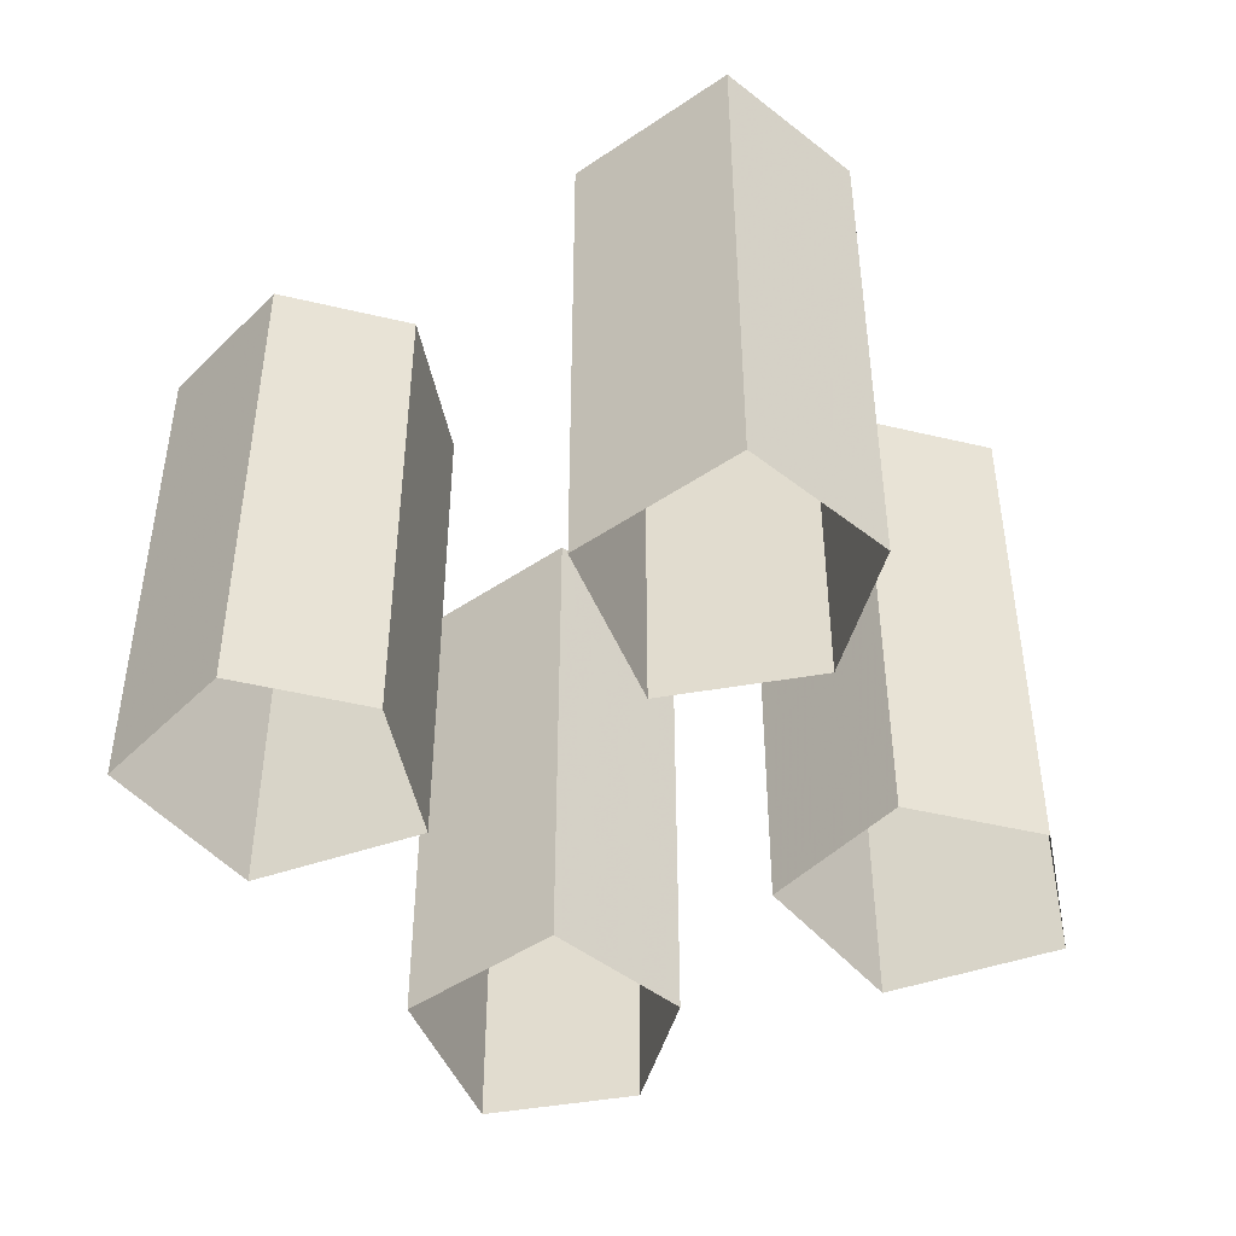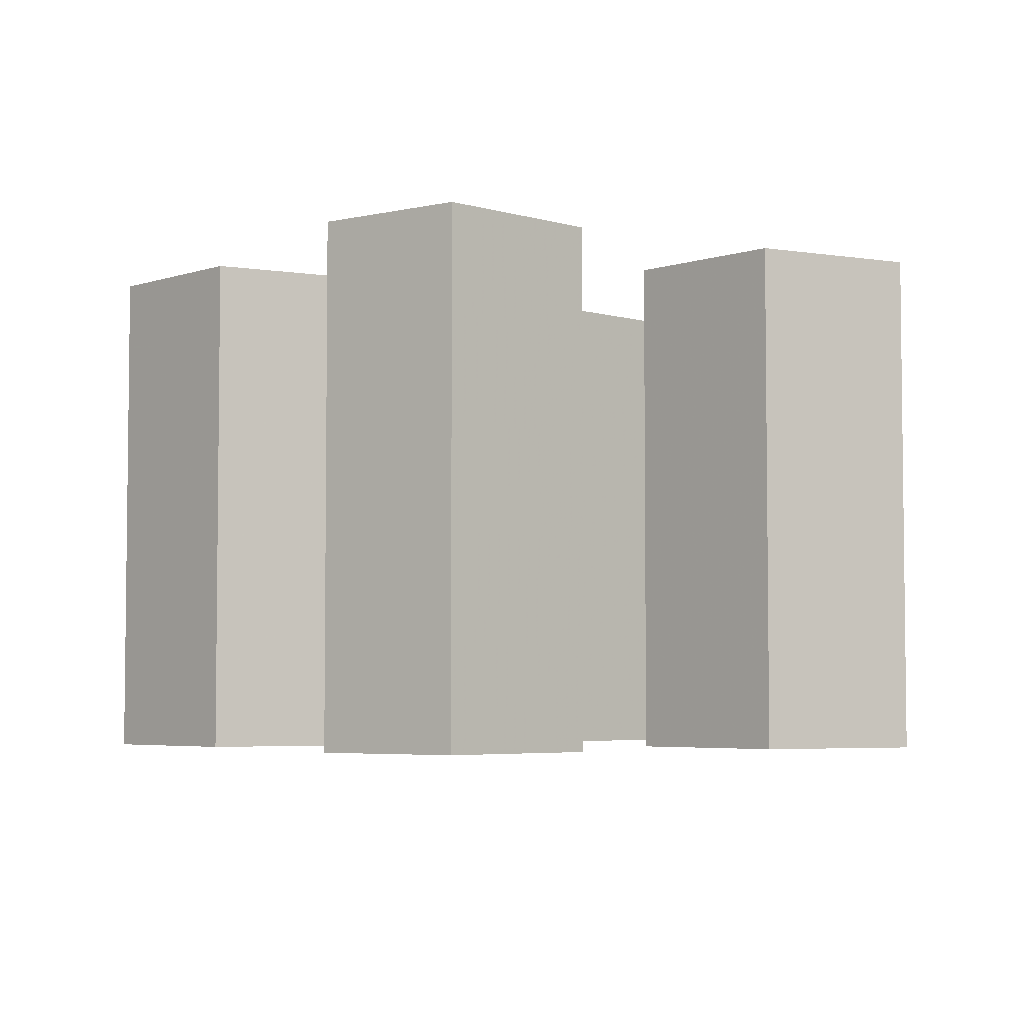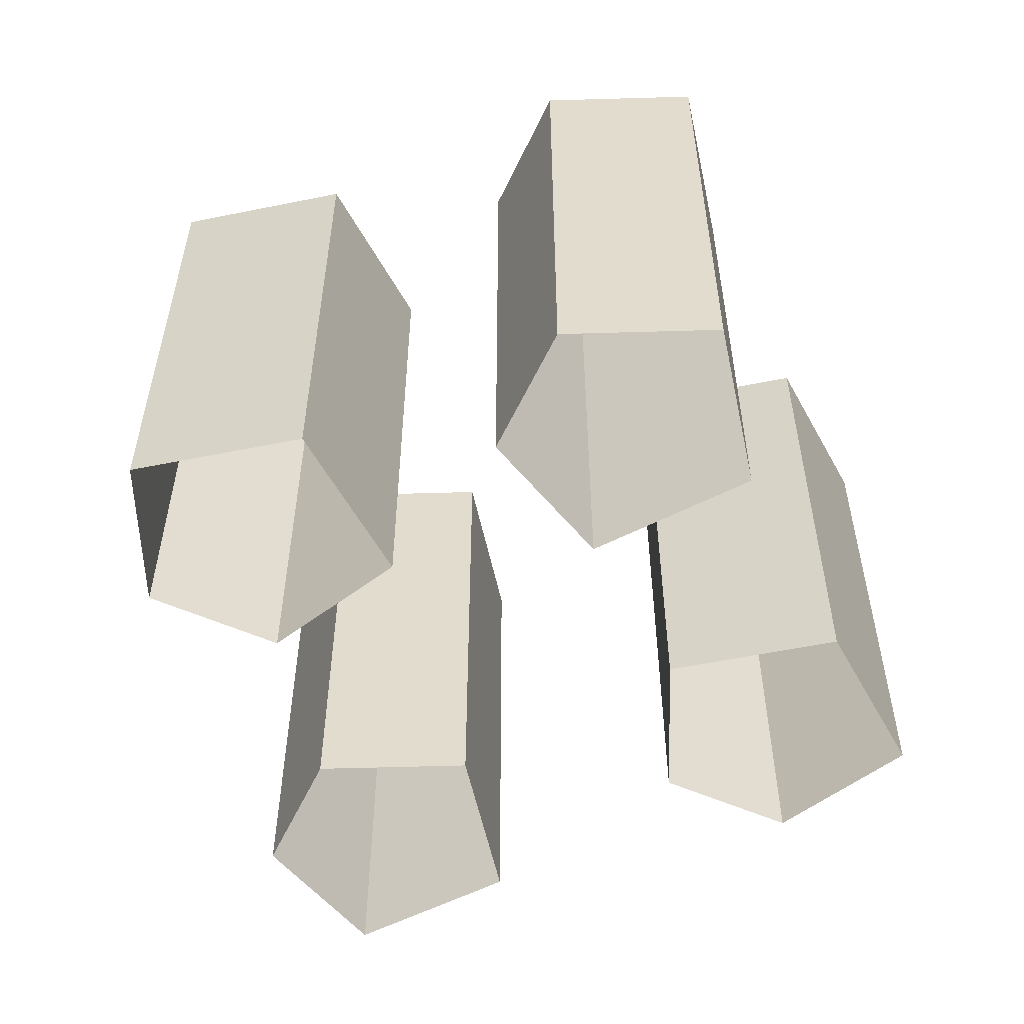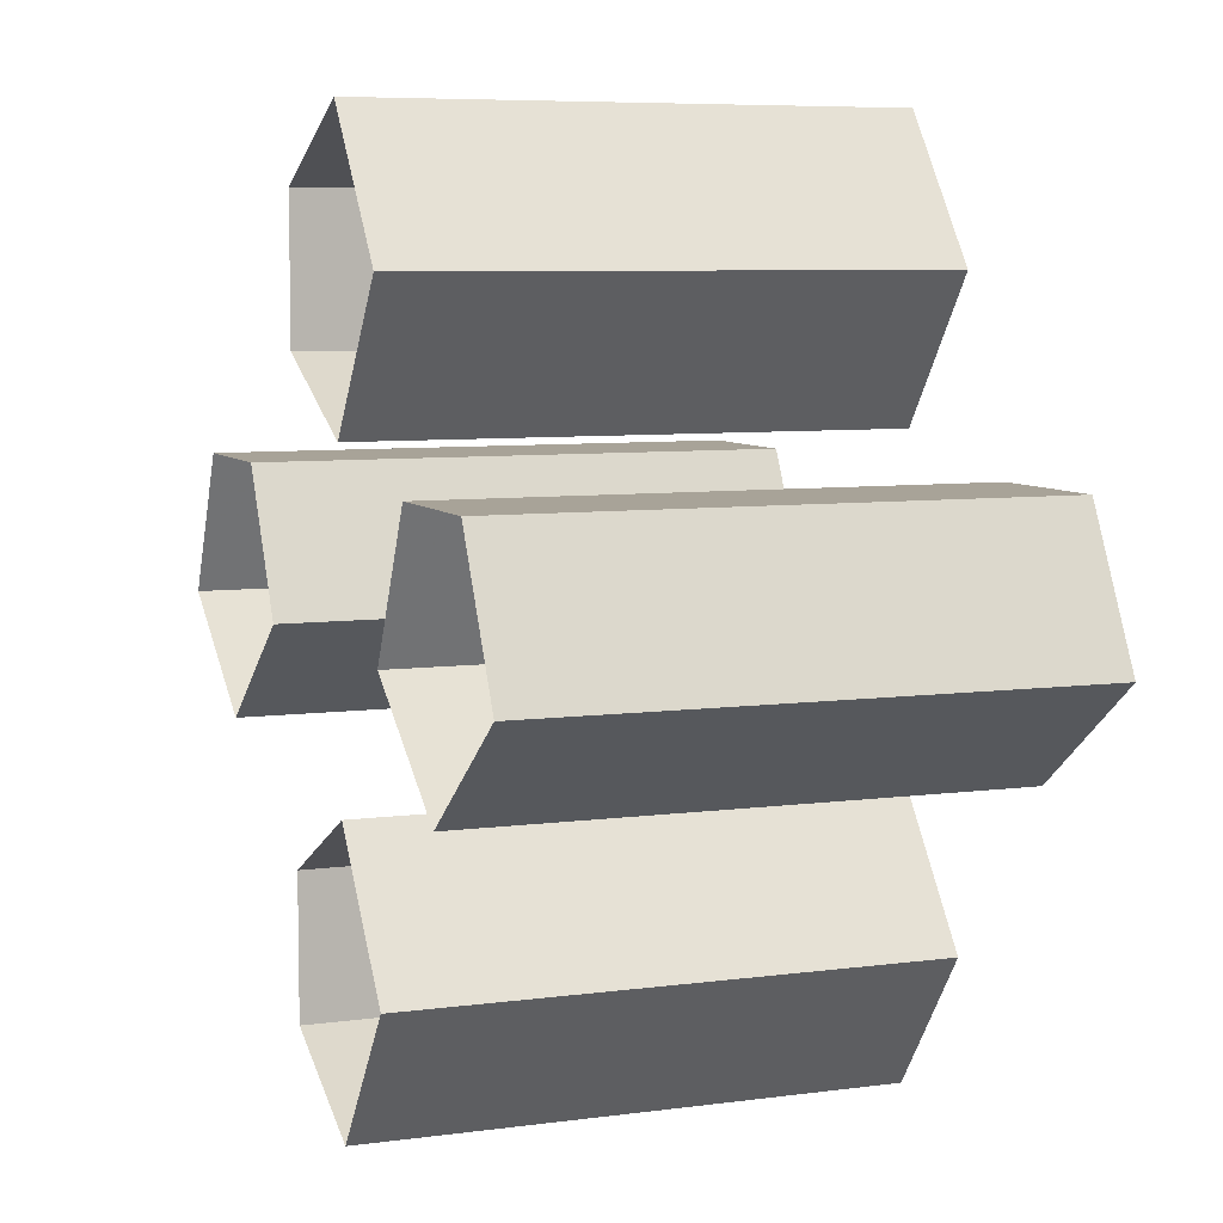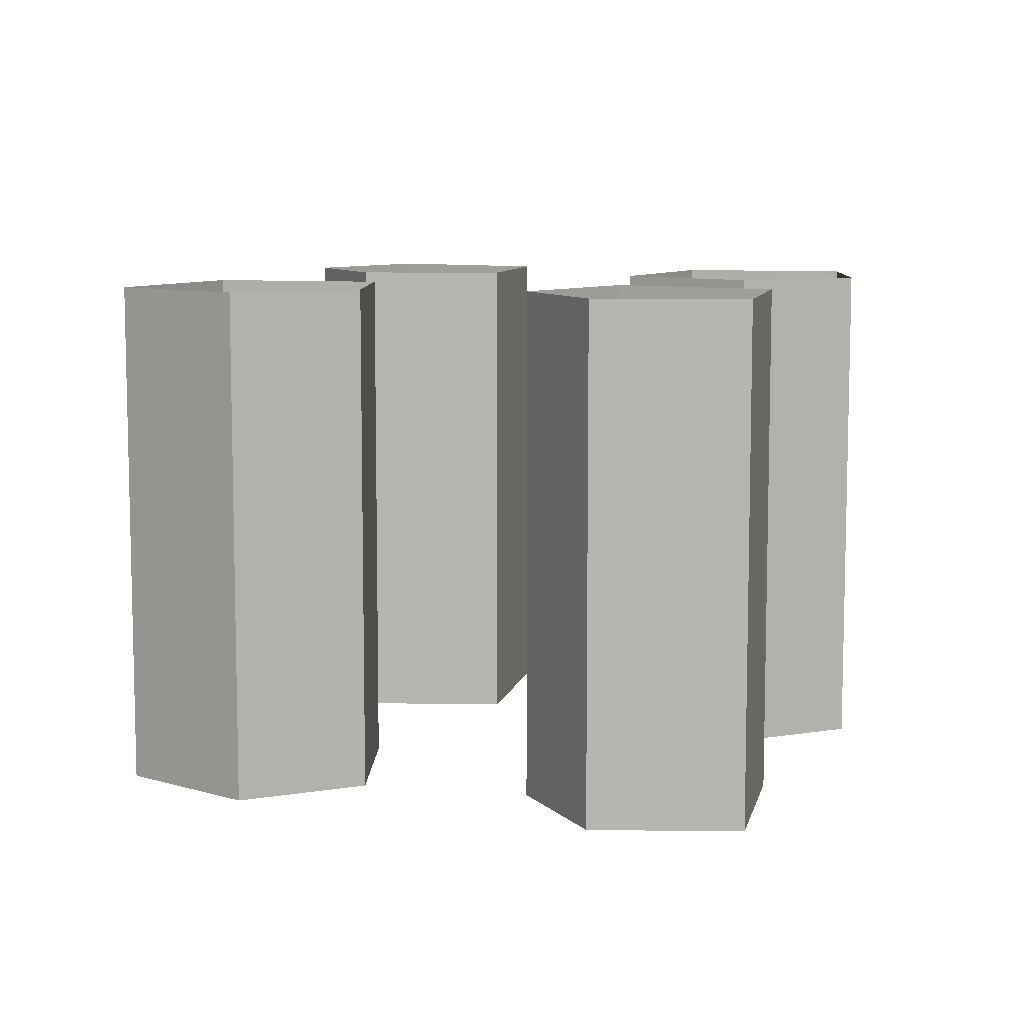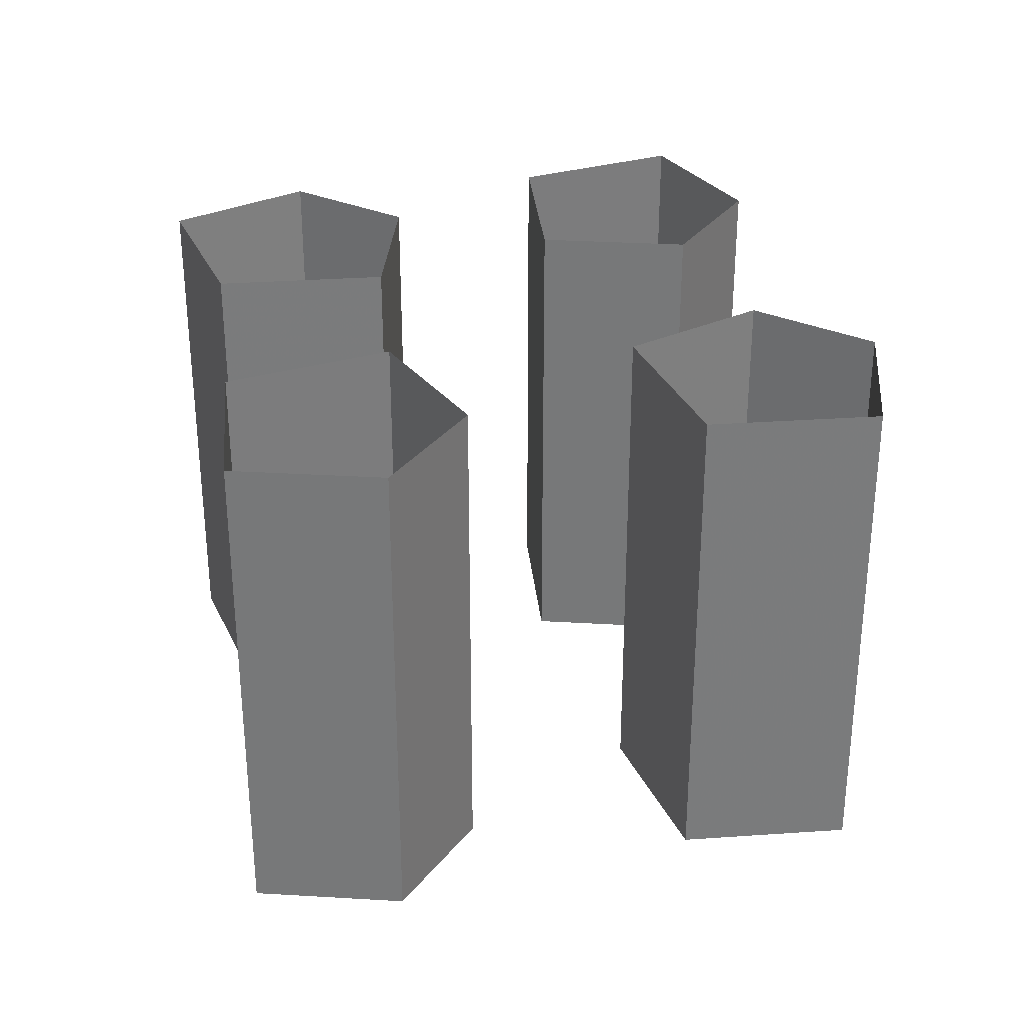
<metadata>
{"format":"obj","ext":"obj","renderer":"f3d","projection":"perspective","resolution":1024,"background":"white","views":[{"elev":-46.5,"azim":-105.3,"up":"+Y"},{"elev":-4.5,"azim":99.8,"up":"+Y"},{"elev":-55.4,"azim":65.2,"up":"+Y"},{"elev":6.9,"azim":68.4,"up":"+Z"},{"elev":8.6,"azim":-24.6,"up":"+Y"},{"elev":32.0,"azim":-148.7,"up":"+Y"}]}
</metadata>
<code>
v -0.03125 -0.8828 0.04688
v 0 -0.8828 0.0625
v 0 -0.8594 0.0625
v -0.03125 -0.8594 0.04688
v -0.03125 -0.8828 0.01562
v -0.03125 -0.9062 0.01562
v -0.03125 -0.9062 0.04688
v 0 -0.9062 0.0625
v 0.02344 -0.8828 0.03125
v 0.02344 -0.8594 0.03125
v -0.03125 -0.8594 0.01562
v 0 -0.8828 0
v 0 -0.9062 0
v 0 -0.9297 0
v -0.03125 -0.9297 0.01562
v -0.03125 -0.9297 0.04688
v 0 -0.9297 0.0625
v 0.02344 -0.9062 0.03125
v 0 -0.8594 0
v -0.03125 -0.8828 -0.08594
v 0 -0.8828 -0.07031
v 0 -0.8594 -0.07031
v -0.03125 -0.8594 -0.08594
v -0.03125 -0.8828 -0.1172
v -0.03125 -0.9062 -0.1172
v -0.03125 -0.9062 -0.08594
v 0 -0.9062 -0.07031
v 0.02344 -0.8828 -0.1016
v 0.02344 -0.8594 -0.1016
v -0.03125 -0.8594 -0.1172
v 0 -0.8828 -0.1328
v 0 -0.9062 -0.1328
v 0 -0.9297 -0.1328
v -0.03125 -0.9297 -0.1172
v -0.03125 -0.9297 -0.08594
v 0 -0.9297 -0.07031
v 0.02344 -0.9062 -0.1016
v 0 -0.8594 -0.1328
v 0.07031 -0.8828 -0.007812
v 0.08594 -0.8828 -0.03906
v 0.08594 -0.8594 -0.03906
v 0.07031 -0.8594 -0.007812
v 0.03906 -0.8828 -0.007812
v 0.03906 -0.9062 -0.007812
v 0.07031 -0.9062 -0.007812
v 0.08594 -0.9062 -0.03906
v 0.05469 -0.8828 -0.0625
v 0.05469 -0.8594 -0.0625
v 0.03906 -0.8594 -0.007812
v 0.02344 -0.8828 -0.03906
v 0.02344 -0.9062 -0.03906
v 0.02344 -0.9297 -0.03906
v 0.03906 -0.9297 -0.007812
v 0.07031 -0.9297 -0.007812
v 0.08594 -0.9297 -0.03906
v 0.05469 -0.9062 -0.0625
v 0.02344 -0.8594 -0.03906
v -0.0625 -0.8828 -0.007812
v -0.04688 -0.8828 -0.03906
v -0.04688 -0.8594 -0.03906
v -0.0625 -0.8594 -0.007812
v -0.09375 -0.8828 -0.007812
v -0.09375 -0.9062 -0.007812
v -0.0625 -0.9062 -0.007812
v -0.04688 -0.9062 -0.03906
v -0.07812 -0.8828 -0.0625
v -0.07812 -0.8594 -0.0625
v -0.09375 -0.8594 -0.007812
v -0.1094 -0.8828 -0.03906
v -0.1094 -0.9062 -0.03906
v -0.1094 -0.9297 -0.03906
v -0.09375 -0.9297 -0.007812
v -0.0625 -0.9297 -0.007812
v -0.04688 -0.9297 -0.03906
v -0.07812 -0.9062 -0.0625
v -0.1094 -0.8594 -0.03906
v 0.02344 -0.9297 0.03125
v 0.02344 -0.9531 0.03125
v 0 -0.9531 0
v -0.03125 -0.9531 0.01562
v -0.03125 -0.9531 0.04688
v 0 -0.9531 0.0625
v 0.02344 -0.9297 -0.1016
v 0.02344 -0.9531 -0.1016
v 0 -0.9531 -0.1328
v -0.03125 -0.9531 -0.1172
v -0.03125 -0.9531 -0.08594
v 0 -0.9531 -0.07031
v 0.05469 -0.9297 -0.0625
v 0.05469 -0.9531 -0.0625
v 0.02344 -0.9531 -0.03906
v 0.03906 -0.9531 -0.007812
v 0.07031 -0.9531 -0.007812
v 0.08594 -0.9531 -0.03906
v -0.07812 -0.9297 -0.0625
v -0.07812 -0.9531 -0.0625
v -0.1094 -0.9531 -0.03906
v -0.09375 -0.9531 -0.007812
v -0.0625 -0.9531 -0.007812
v -0.04688 -0.9531 -0.03906
v 0 -0.9766 0.0625
v 0.02344 -0.9766 0.03125
v 0 -0.9766 0
v -0.03125 -0.9766 0.01562
v -0.03125 -0.9766 0.04688
v 0 -0.9766 -0.07031
v 0.02344 -0.9766 -0.1016
v 0 -0.9766 -0.1328
v -0.03125 -0.9766 -0.1172
v -0.03125 -0.9766 -0.08594
v 0.08594 -0.9766 -0.03906
v 0.05469 -0.9766 -0.0625
v 0.02344 -0.9766 -0.03906
v 0.03906 -0.9766 -0.007812
v 0.07031 -0.9766 -0.007812
v -0.04688 -0.9766 -0.03906
v -0.07812 -0.9766 -0.0625
v -0.1094 -0.9766 -0.03906
v -0.09375 -0.9766 -0.007812
v -0.0625 -0.9766 -0.007812
f 1 2 3
f 1 3 4
f 1 4 5
f 1 5 6
f 1 6 7
f 1 7 2
f 2 7 8
f 2 8 9
f 2 9 10
f 2 10 3
f 5 4 11
f 5 11 12
f 5 12 13
f 5 13 6
f 6 13 14
f 6 14 15
f 6 15 7
f 7 15 16
f 7 16 8
f 8 16 17
f 8 17 18
f 8 18 9
f 9 18 12
f 9 12 19
f 9 19 10
f 12 11 19
f 20 21 22
f 20 22 23
f 20 23 24
f 20 24 25
f 20 25 26
f 20 26 21
f 21 26 27
f 21 27 28
f 21 28 29
f 21 29 22
f 24 23 30
f 24 30 31
f 24 31 32
f 24 32 25
f 25 32 33
f 25 33 34
f 25 34 26
f 26 34 35
f 26 35 27
f 27 35 36
f 27 36 37
f 27 37 28
f 28 37 31
f 28 31 38
f 28 38 29
f 31 30 38
f 39 40 41
f 39 41 42
f 39 42 43
f 39 43 44
f 39 44 45
f 39 45 40
f 40 45 46
f 40 46 47
f 40 47 48
f 40 48 41
f 43 42 49
f 43 49 50
f 43 50 51
f 43 51 44
f 44 51 52
f 44 52 53
f 44 53 45
f 45 53 54
f 45 54 46
f 46 54 55
f 46 55 56
f 46 56 47
f 47 56 50
f 47 50 57
f 47 57 48
f 50 49 57
f 58 59 60
f 58 60 61
f 58 61 62
f 58 62 63
f 58 63 64
f 58 64 59
f 59 64 65
f 59 65 66
f 59 66 67
f 59 67 60
f 62 61 68
f 62 68 69
f 62 69 70
f 62 70 63
f 63 70 71
f 63 71 72
f 63 72 64
f 64 72 73
f 64 73 65
f 65 73 74
f 65 74 75
f 65 75 66
f 66 75 69
f 66 69 76
f 66 76 67
f 69 68 76
f 12 18 13
f 13 18 77
f 13 77 14
f 14 77 78
f 14 78 79
f 14 79 15
f 15 79 80
f 15 80 16
f 16 80 81
f 16 81 17
f 17 81 82
f 17 82 77
f 17 77 18
f 31 37 32
f 32 37 83
f 32 83 33
f 33 83 84
f 33 84 85
f 33 85 34
f 34 85 86
f 34 86 35
f 35 86 87
f 35 87 36
f 36 87 88
f 36 88 83
f 36 83 37
f 50 56 51
f 51 56 89
f 51 89 52
f 52 89 90
f 52 90 91
f 52 91 53
f 53 91 92
f 53 92 54
f 54 92 93
f 54 93 55
f 55 93 94
f 55 94 89
f 55 89 56
f 69 75 70
f 70 75 95
f 70 95 71
f 71 95 96
f 71 96 97
f 71 97 72
f 72 97 98
f 72 98 73
f 73 98 99
f 73 99 74
f 74 99 100
f 74 100 95
f 74 95 75
f 77 82 78
f 78 82 101
f 78 101 102
f 78 102 79
f 79 102 103
f 79 103 80
f 80 103 104
f 80 104 81
f 81 104 105
f 81 105 82
f 82 105 101
f 83 88 84
f 84 88 106
f 84 106 107
f 84 107 85
f 85 107 108
f 85 108 86
f 86 108 109
f 86 109 87
f 87 109 110
f 87 110 88
f 88 110 106
f 89 94 90
f 90 94 111
f 90 111 112
f 90 112 91
f 91 112 113
f 91 113 92
f 92 113 114
f 92 114 93
f 93 114 115
f 93 115 94
f 94 115 111
f 95 100 96
f 96 100 116
f 96 116 117
f 96 117 97
f 97 117 118
f 97 118 98
f 98 118 119
f 98 119 99
f 99 119 120
f 99 120 100
f 100 120 116

</code>
